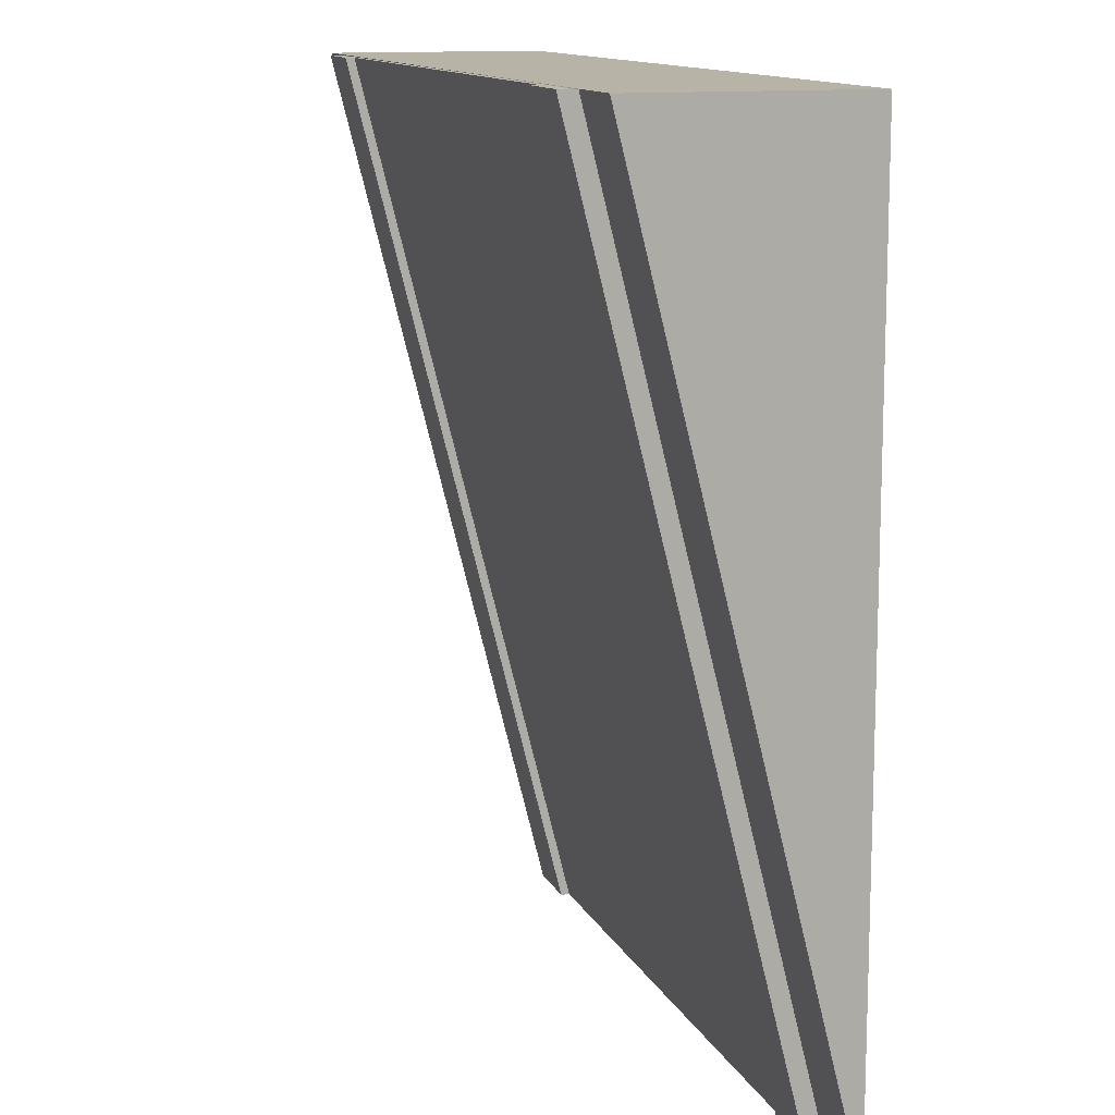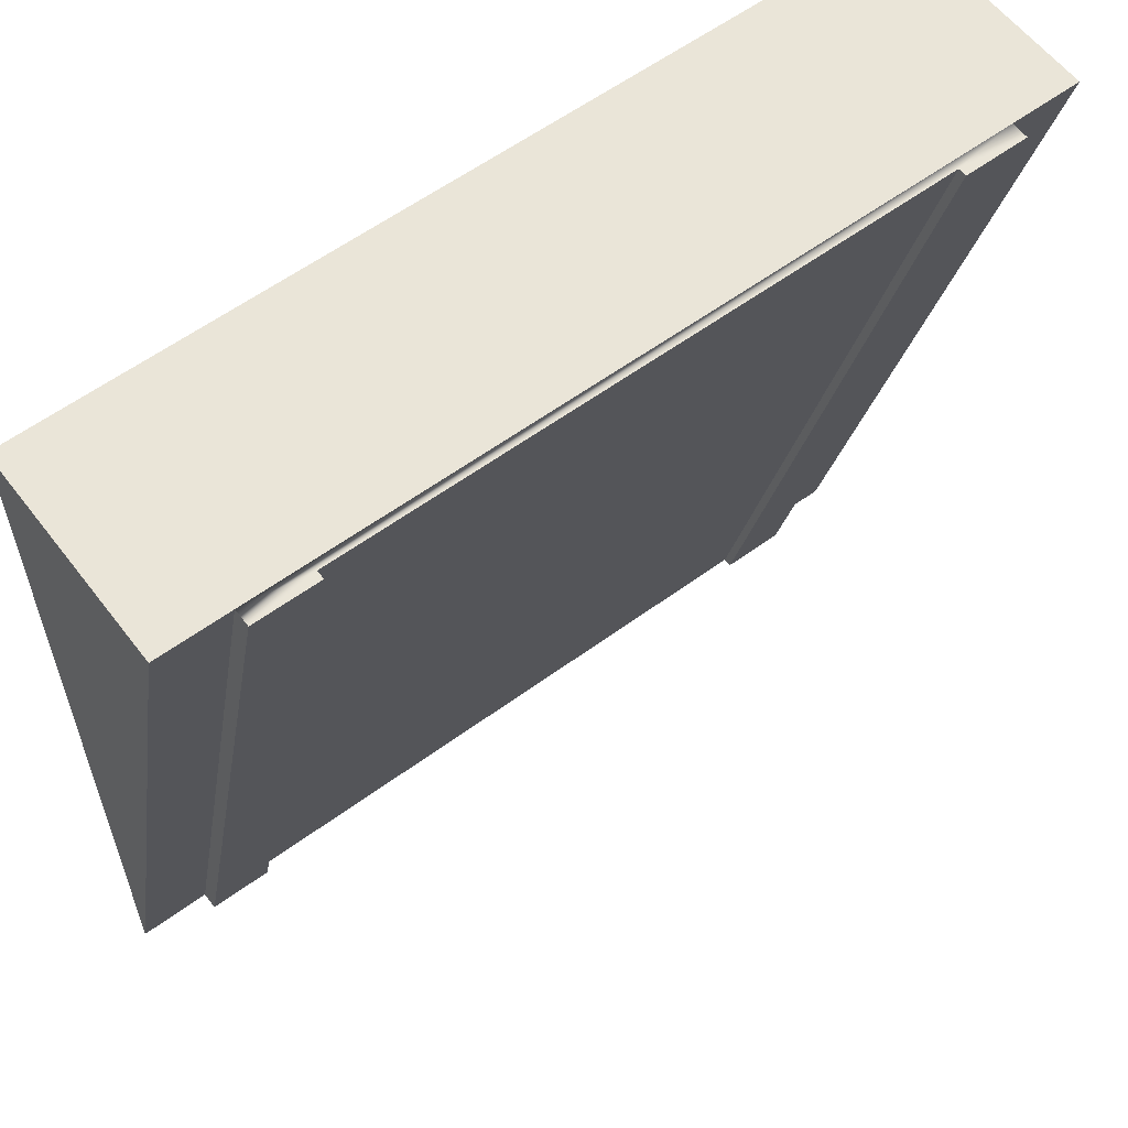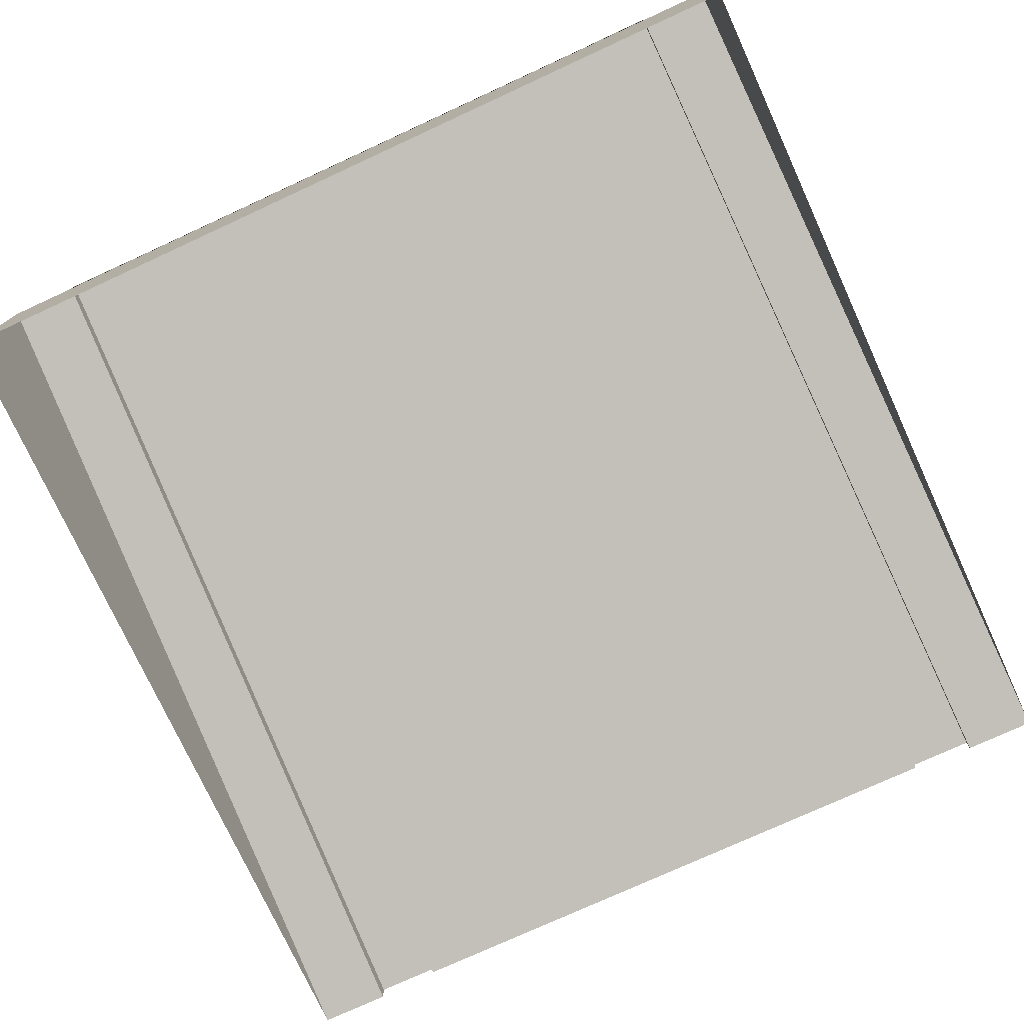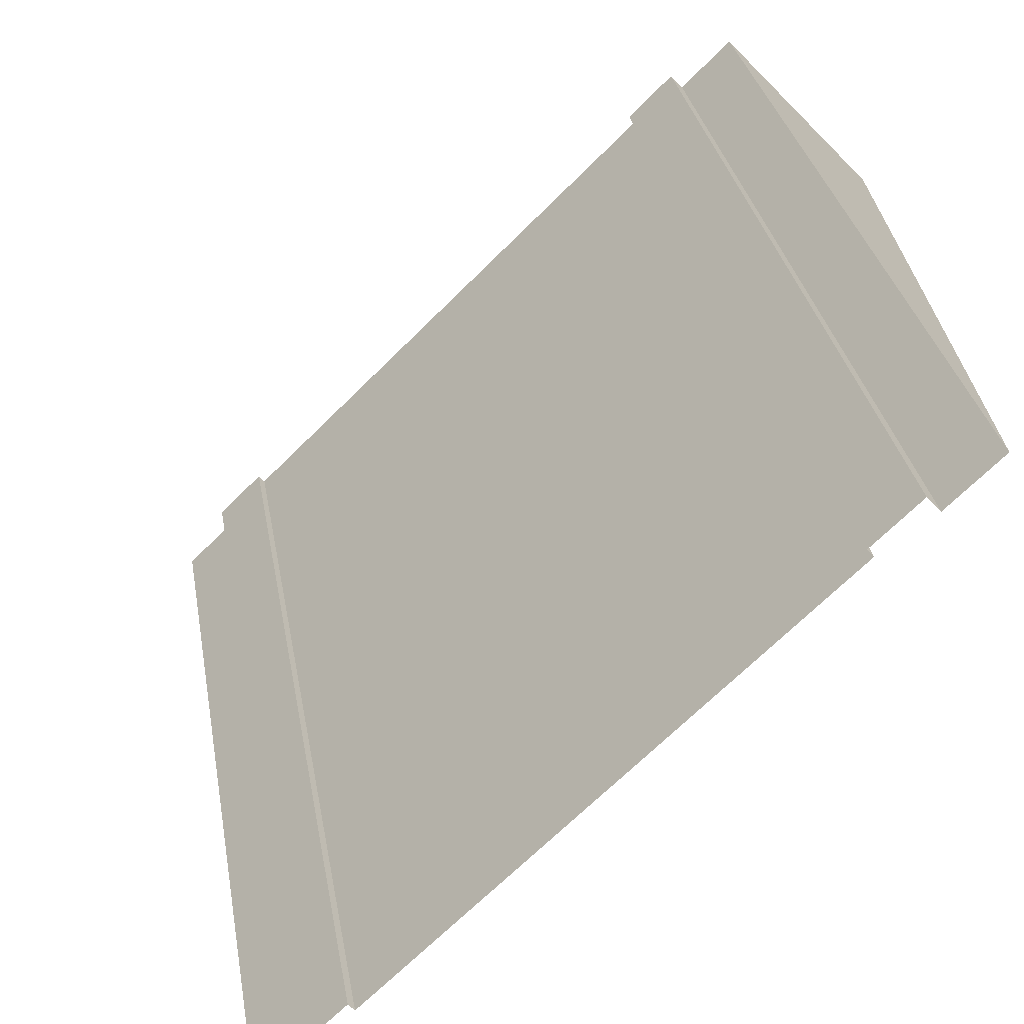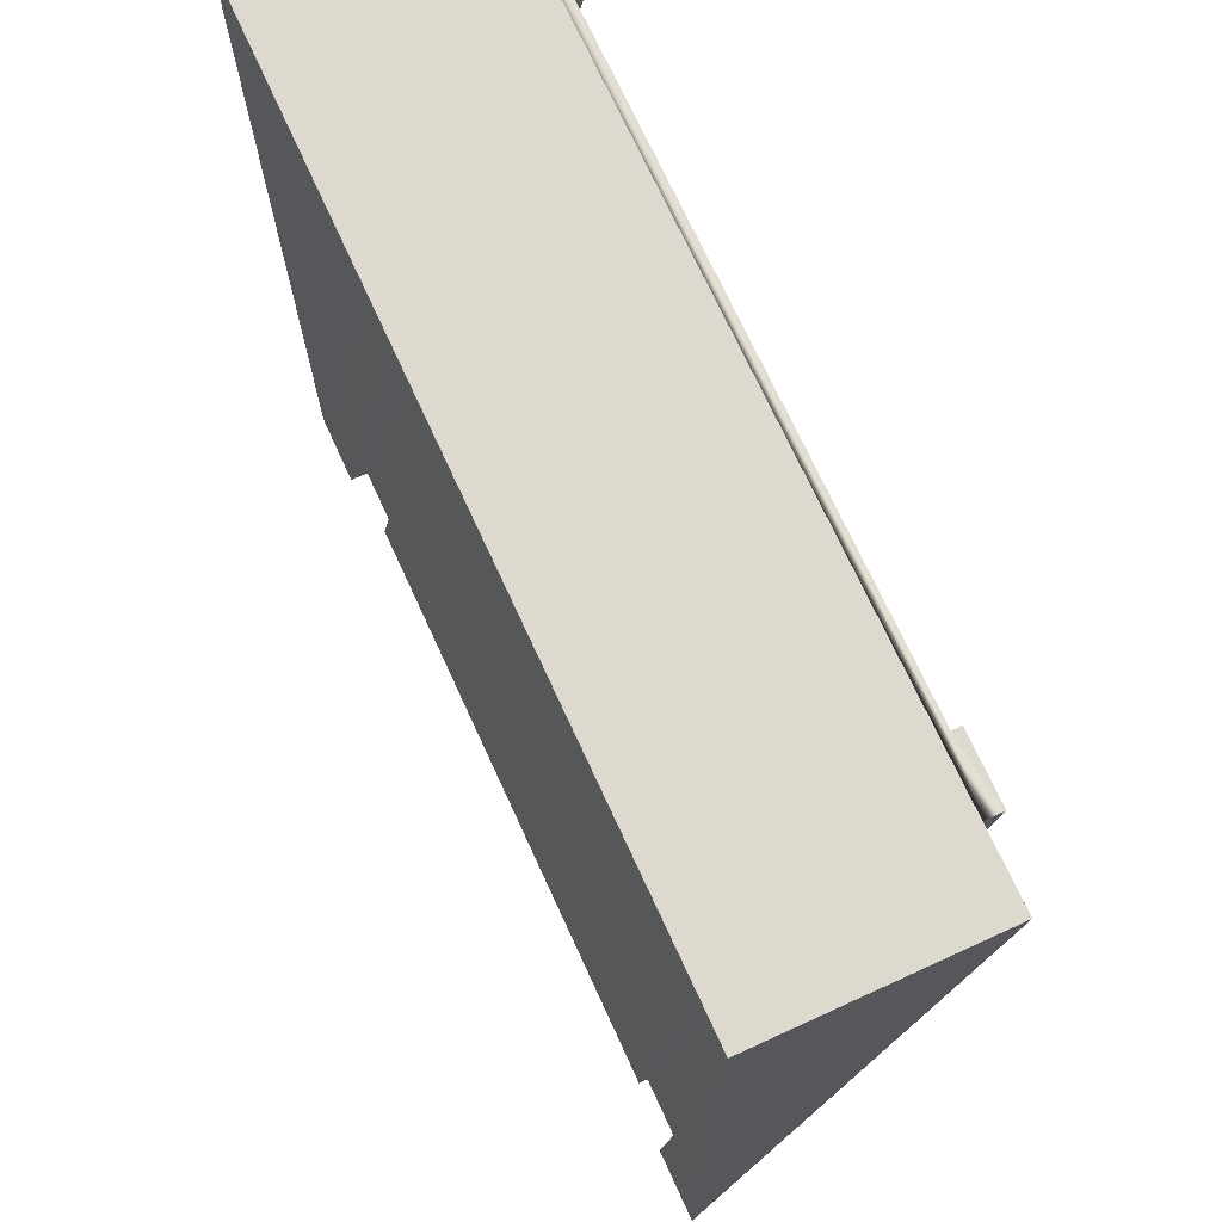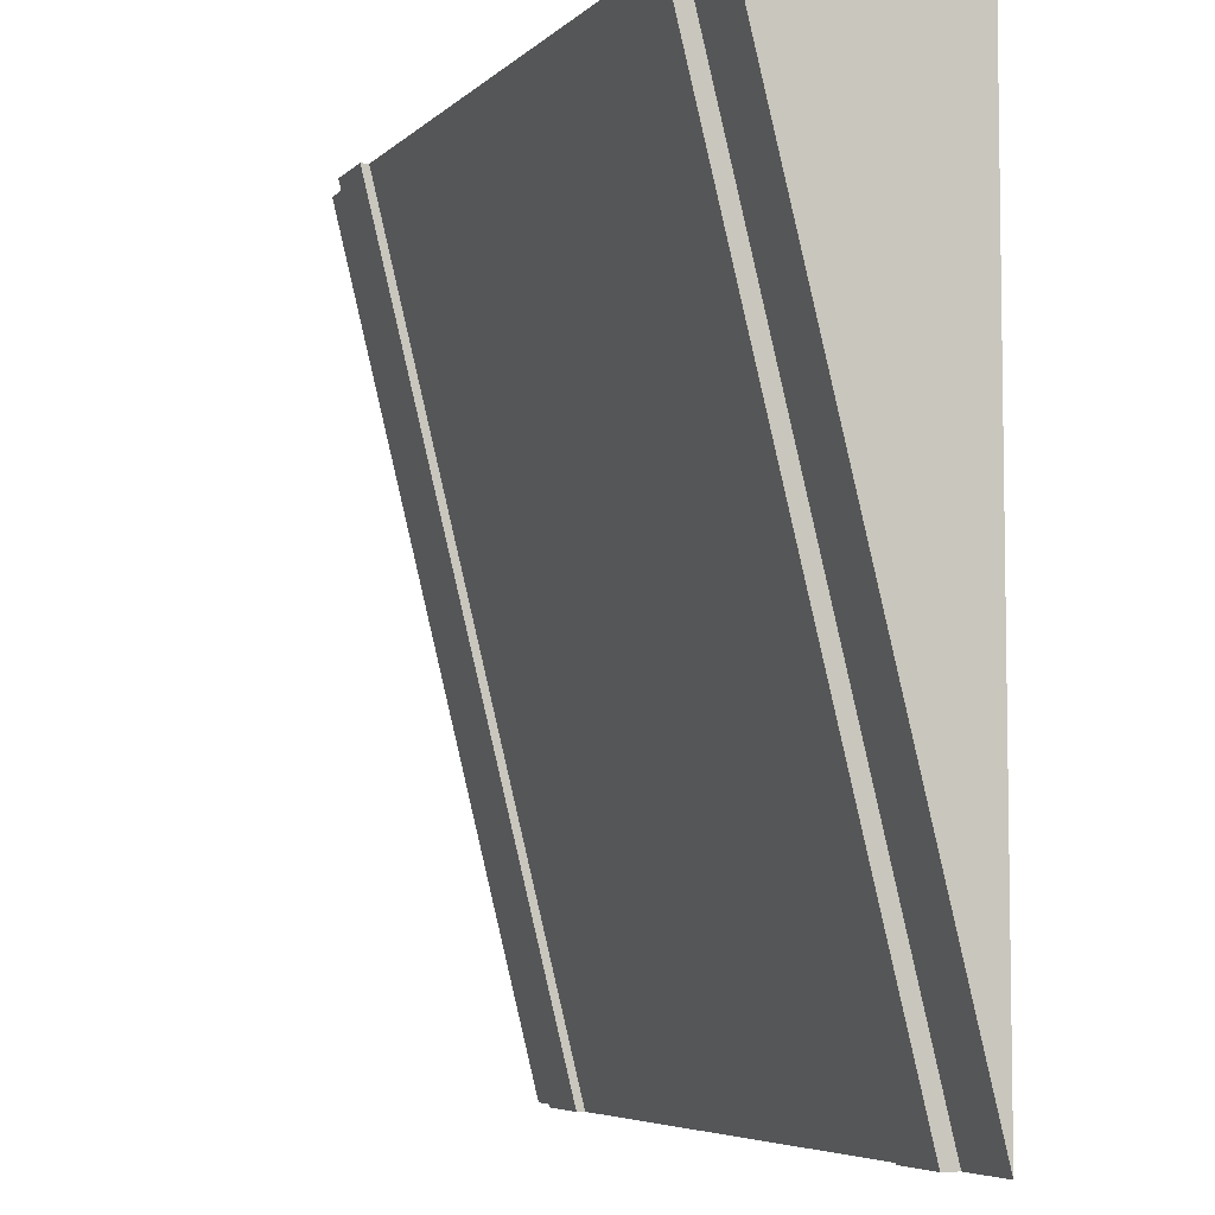
<metadata>
{"format":"obj","ext":"obj","renderer":"f3d","projection":"perspective","resolution":1024,"background":"white","views":[{"elev":12.6,"azim":-107.7,"up":"+Z"},{"elev":58.9,"azim":142.9,"up":"+Z"},{"elev":-76.0,"azim":24.7,"up":"+Y"},{"elev":-68.2,"azim":-135.0,"up":"+Z"},{"elev":71.6,"azim":65.4,"up":"+Z"},{"elev":-5.8,"azim":-113.6,"up":"+Z"}]}
</metadata>
<code>
o roadRampWall
v -0.9183 0.25 1
v -0.9183 0 0
v -1 0 0
v -1 0.25 1
v 0 0.25 1
v 0 0 0
v -0.08165 0 0
v -0.08165 0.25 1
v -1 -0 1
v 0 -0 1
v -0.1549 0.26 1
v -0.08165 0.27 1
v -0.1549 0.27 1
v -0.8451 0.26 1
v -0.9183 0.27 1
v -0.8451 0.27 1
v -0.8451 0.02 0
v -0.9183 0.02 0
v -0.8451 0.01 0
v -0.08165 0.02 0
v -0.1549 0.02 0
v -0.1549 0.01 0
f 1 2 3
f 3 4 1
f 5 6 7
f 7 8 5
f 3 9 4
f 6 5 10
f 9 10 5
f 5 4 9
f 5 8 4
f 8 1 4
f 11 1 8
f 8 12 11
f 12 13 11
f 1 11 14
f 14 15 1
f 14 16 15
f 16 17 18
f 18 15 16
f 19 17 16
f 16 14 19
f 18 2 1
f 1 15 18
f 7 20 12
f 12 8 7
f 12 20 21
f 21 13 12
f 21 22 11
f 11 13 21
f 11 22 19
f 19 14 11

</code>
